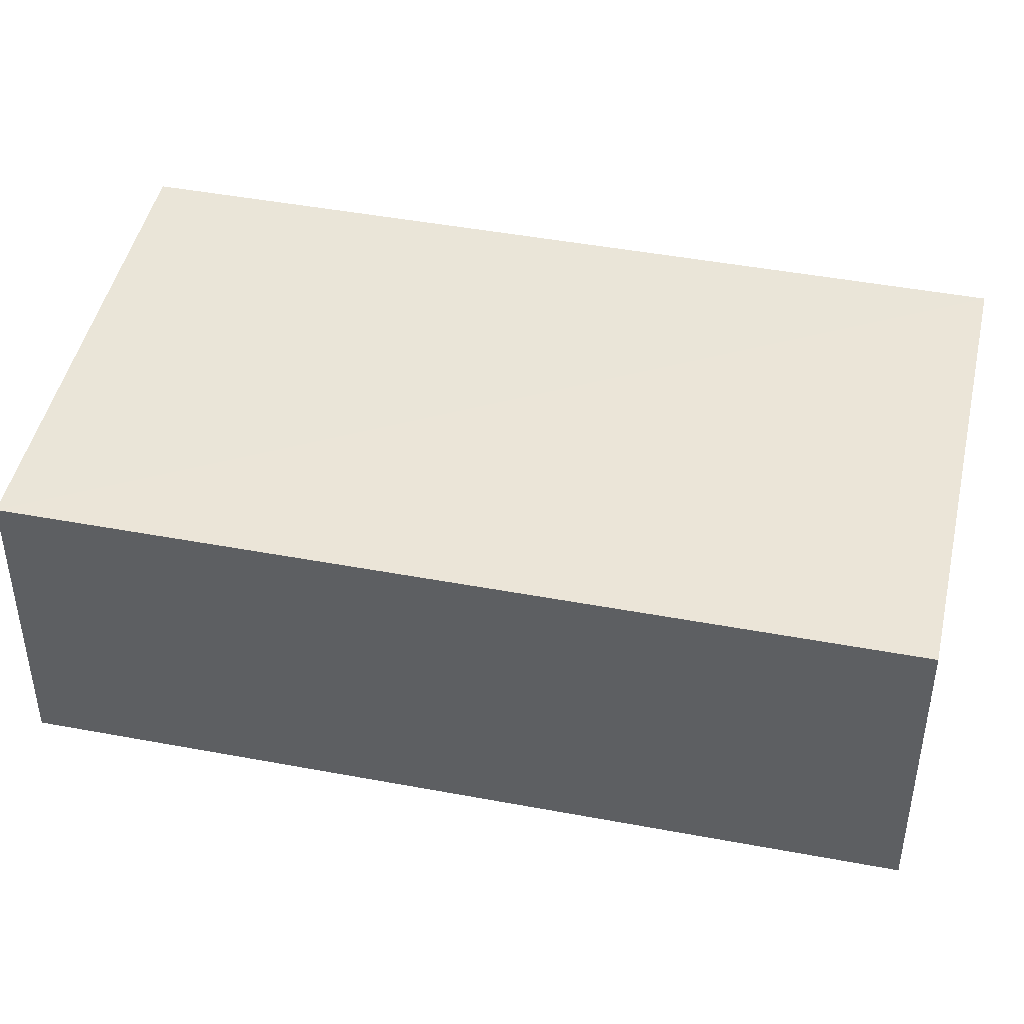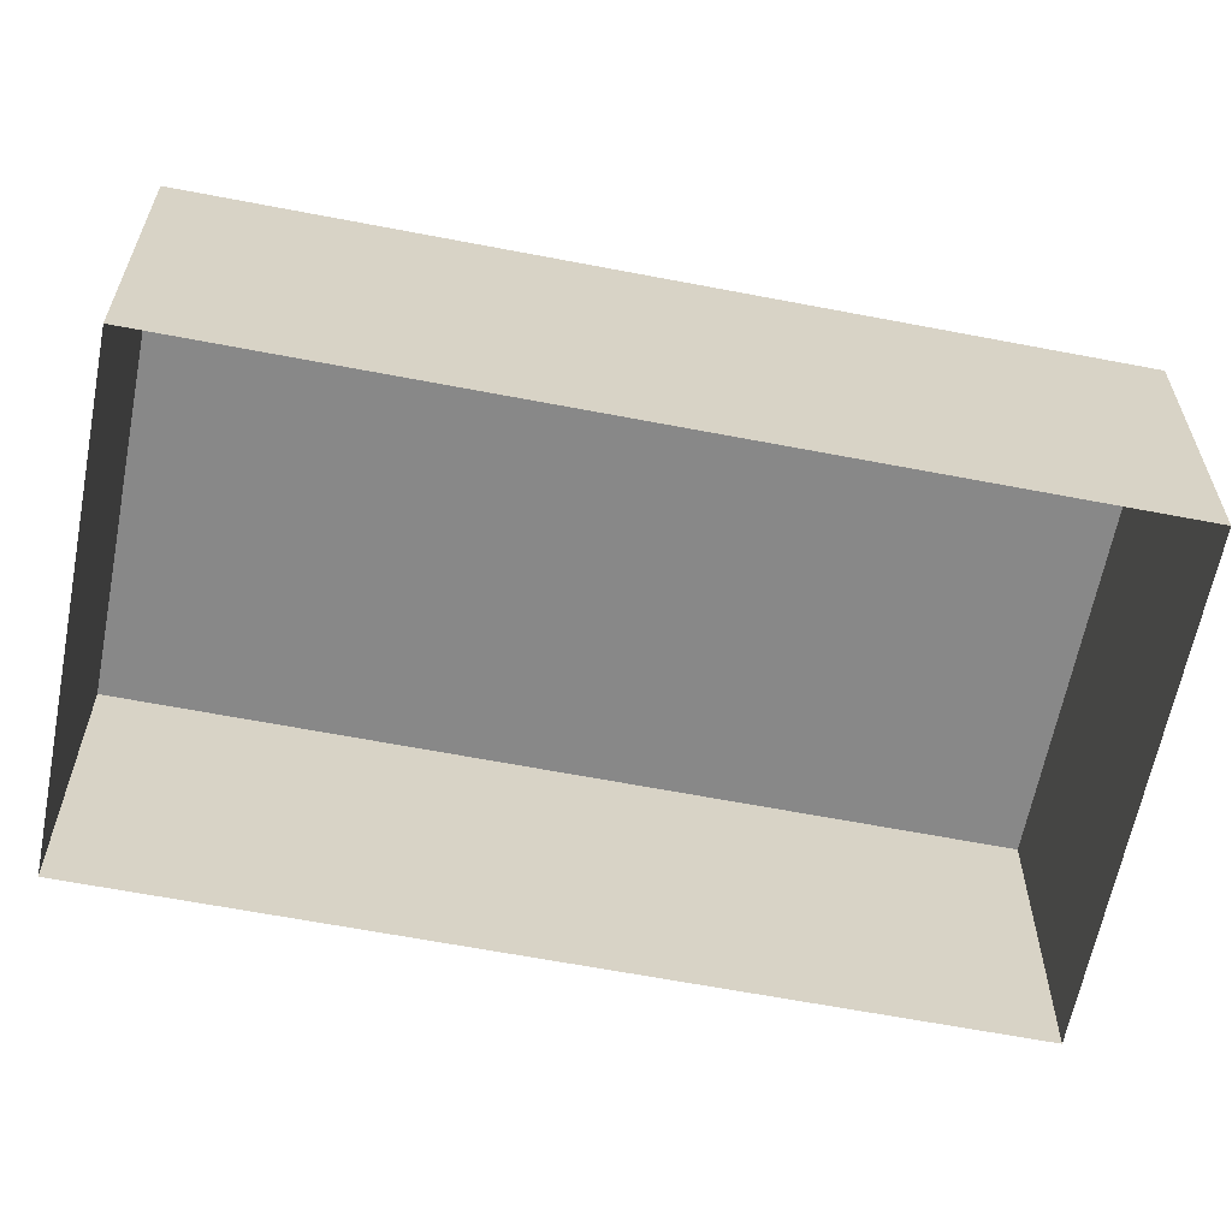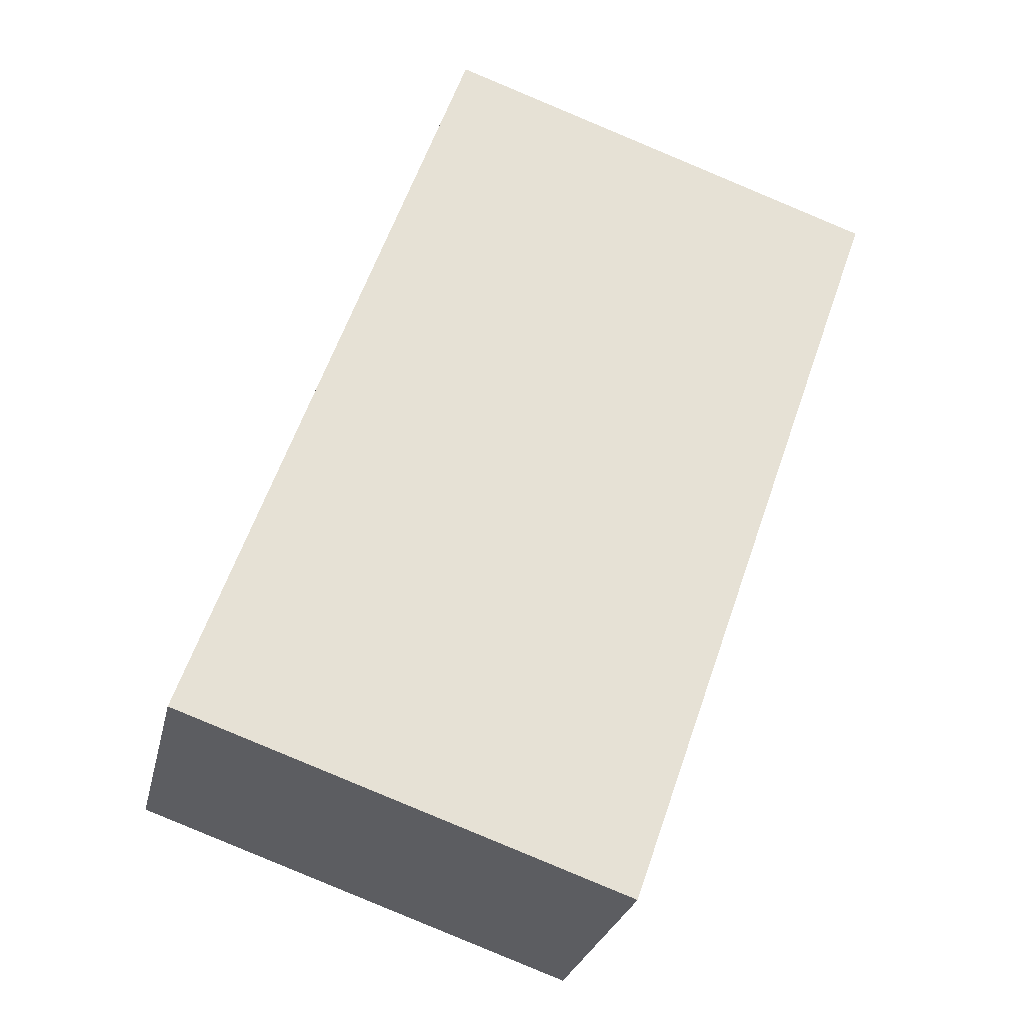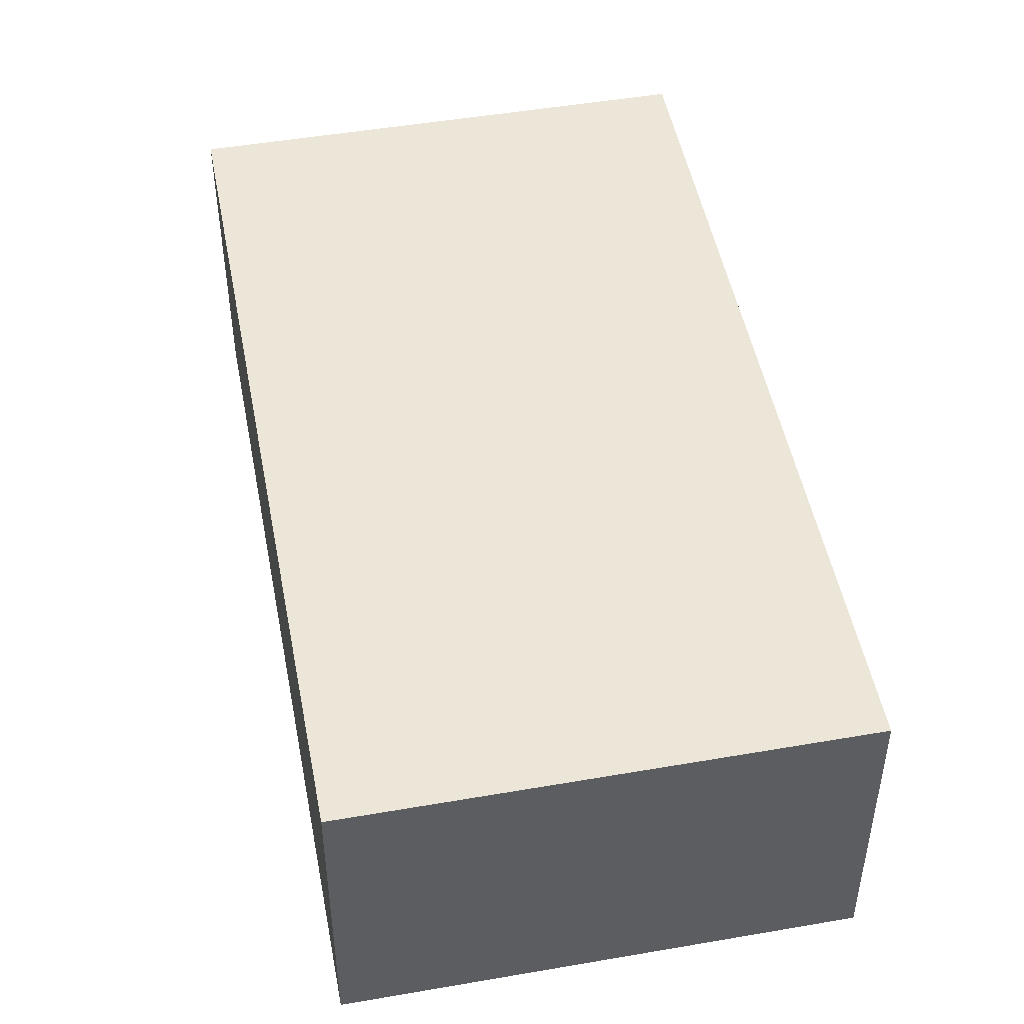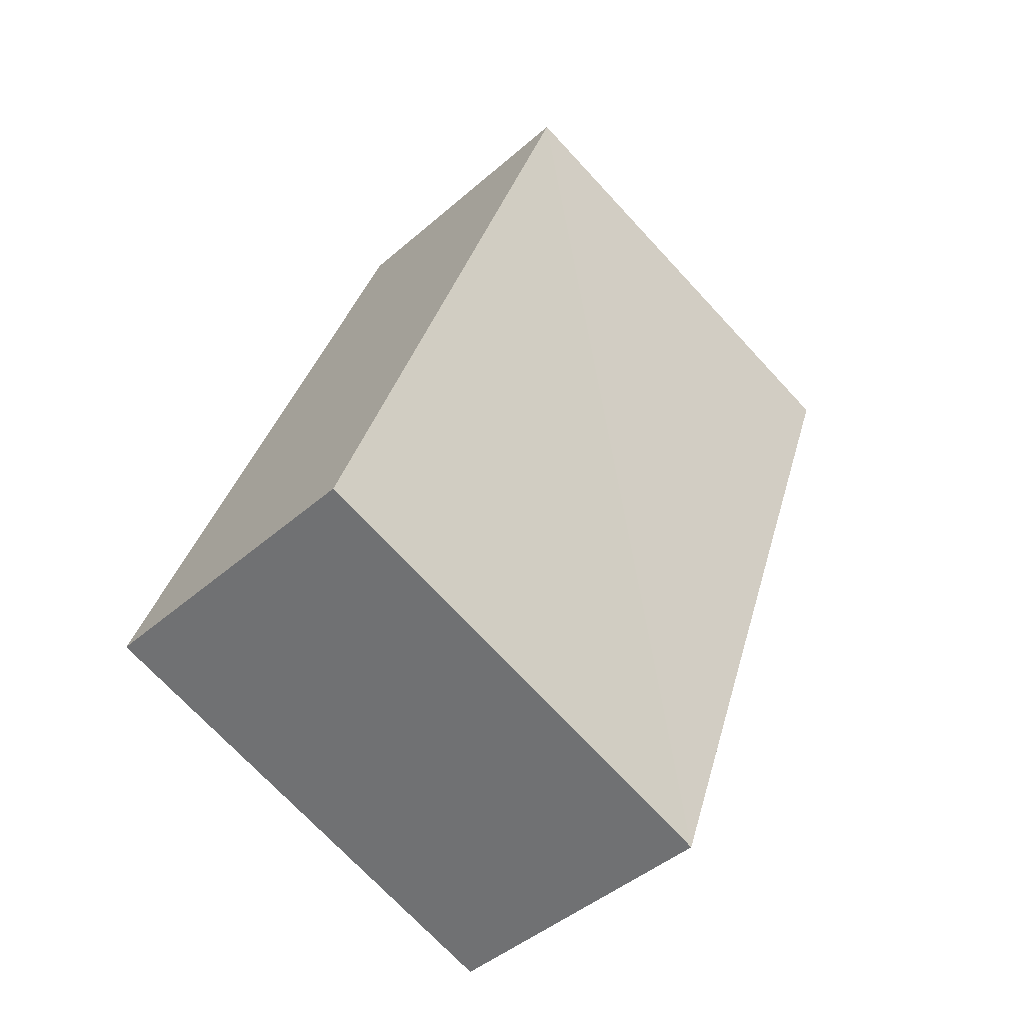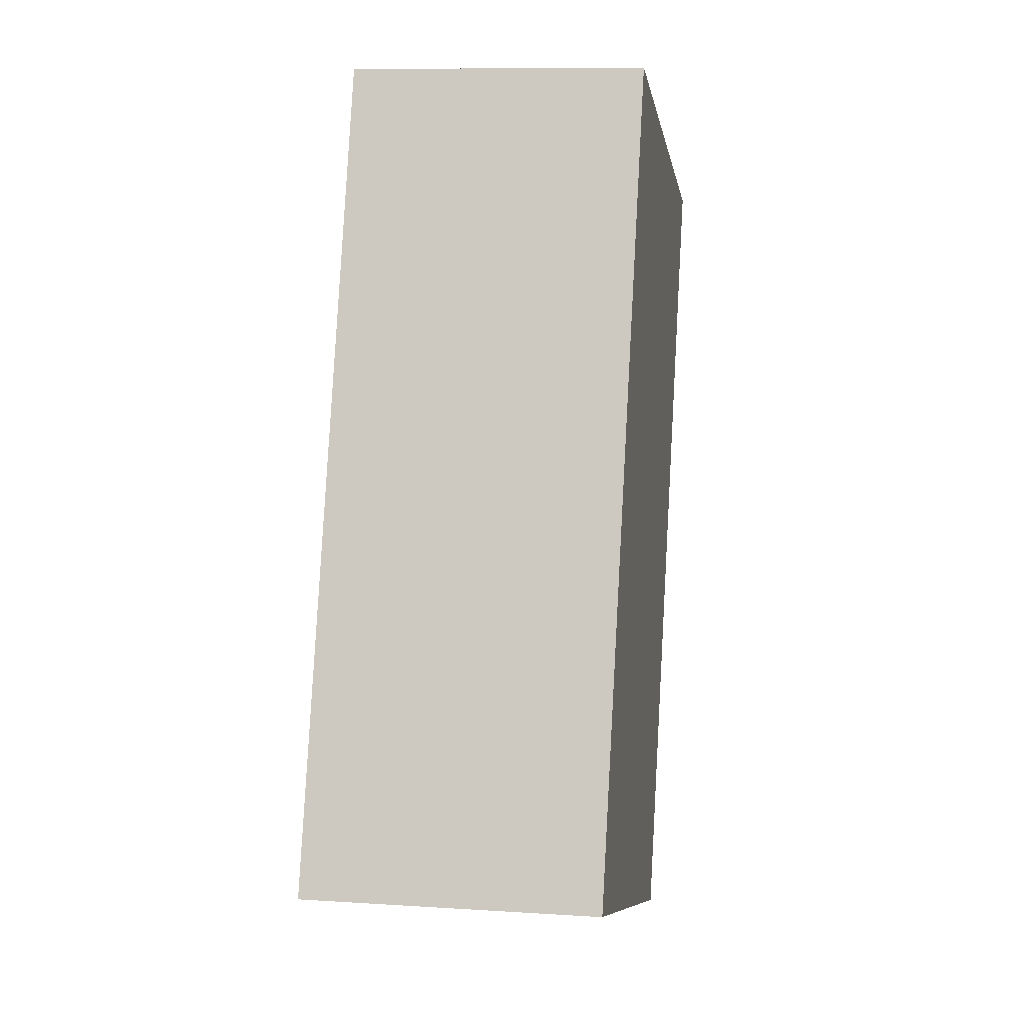
<metadata>
{"format":"obj","ext":"obj","renderer":"f3d","projection":"perspective","resolution":1024,"background":"white","views":[{"elev":45.5,"azim":83.0,"up":"+Z"},{"elev":-62.7,"azim":59.7,"up":"+Z"},{"elev":-26.9,"azim":-12.4,"up":"+Y"},{"elev":49.3,"azim":150.0,"up":"+Z"},{"elev":-43.9,"azim":-44.3,"up":"+Y"},{"elev":11.3,"azim":-80.4,"up":"+Y"}]}
</metadata>
<code>
v -2.258e+05 -1.274e+05 12.36
v -2.258e+05 -1.274e+05 12.36
v -2.258e+05 -1.274e+05 12.36
v -2.258e+05 -1.274e+05 12.36
v -2.258e+05 -1.274e+05 14.47
v -2.258e+05 -1.274e+05 14.47
v -2.258e+05 -1.274e+05 14.47
v -2.258e+05 -1.274e+05 14.47
f 1 2 3
f 4 1 3
f 5 6 7
f 8 5 7
f 8 2 1
f 5 8 1
f 7 3 2
f 8 7 2
f 6 4 3
f 7 6 3
f 6 1 4
f 6 5 1

</code>
